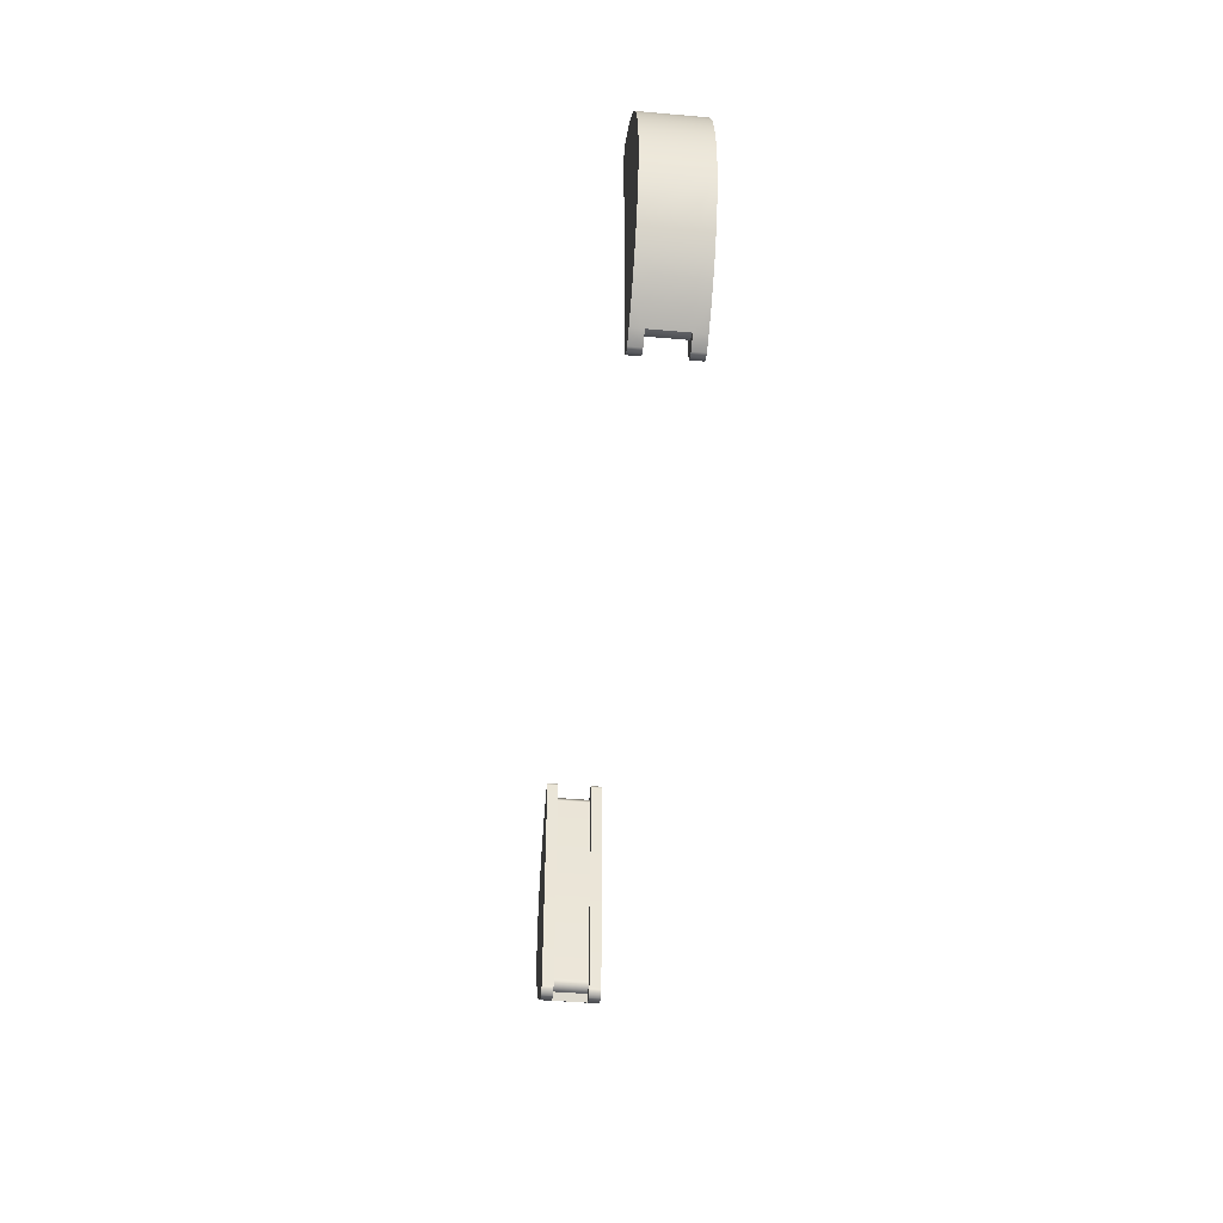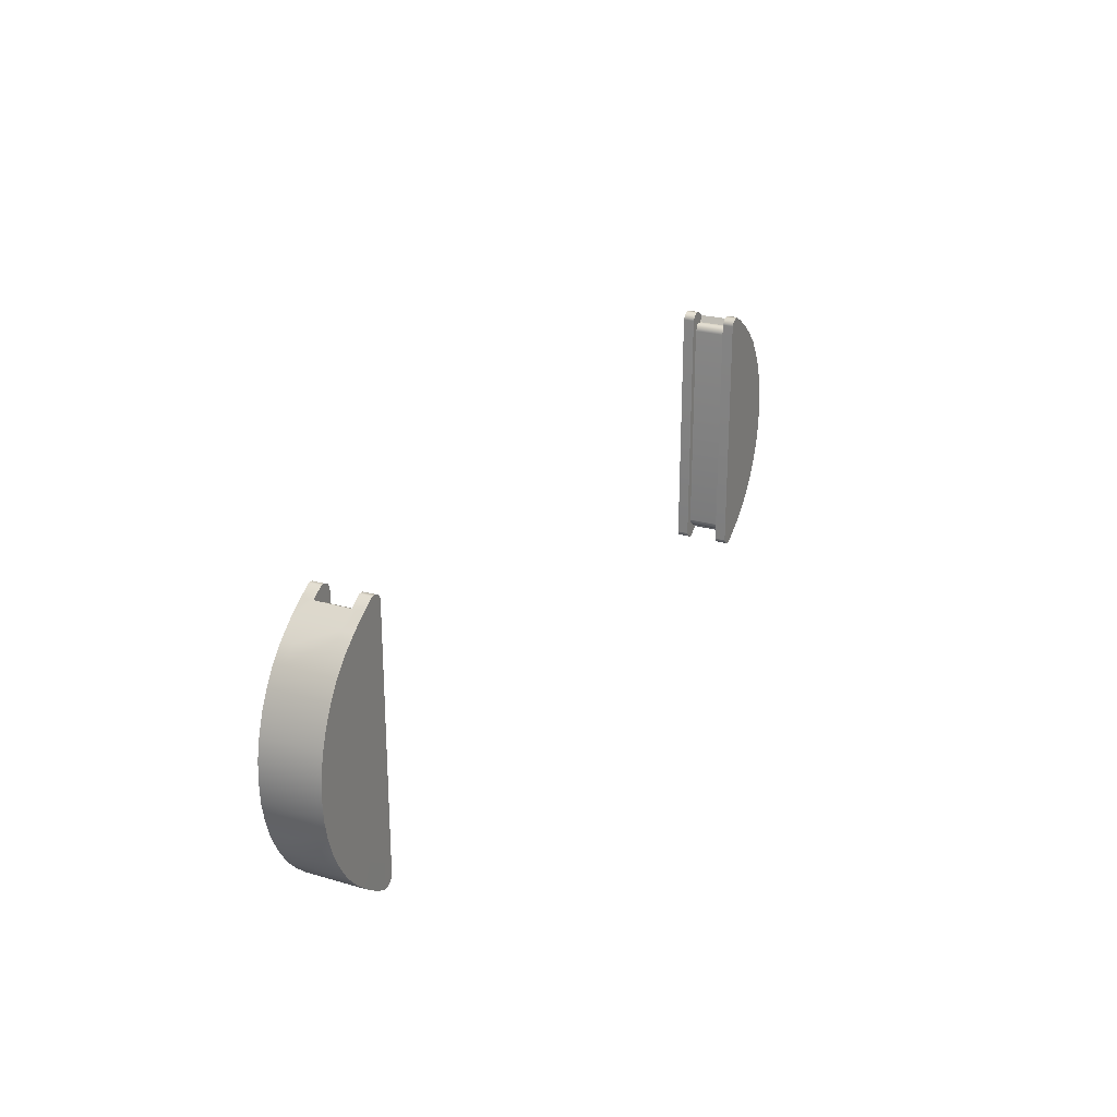
<metadata>
{"format":"obj","ext":"obj","renderer":"f3d","projection":"perspective","resolution":1024,"background":"white","views":[{"elev":-45.9,"azim":-95.8,"up":"+Y"},{"elev":24.5,"azim":-64.4,"up":"+Y"}]}
</metadata>
<code>
g ENV_S09_Portal_Pieces_MO
v -1.666 0.5736 -0.125
v -1.655 0.555 -0.125
v -1.655 0.555 -0.07502
v -1.666 0.5736 -0.07502
v -1.687 0.5857 -0.07502
v -1.687 0.5857 -0.125
v -1.709 0.5854 -0.07502
v -1.709 0.5854 -0.125
v -1.761 0.554 -0.125
v -1.761 0.554 -0.07502
v -1.833 0.5045 -0.125
v -1.833 0.5045 -0.07502
v -1.761 0.554 0.07502
v -1.893 0.4523 -0.07502
v -1.893 0.4523 -0.125
v -1.95 0.3907 -0.125
v -1.833 0.5045 0.07502
v -1.95 0.3907 -0.07502
v -1.893 0.4523 0.07502
v -1.995 0.3199 -0.07502
v -1.995 0.3199 -0.125
v -2.033 0.2448 -0.125
v -1.95 0.3907 0.07502
v -1.761 0.554 0.125
v -1.833 0.5045 0.125
v -1.709 0.5854 0.125
v -1.893 0.4523 0.125
v -1.709 0.5854 0.07502
v -1.687 0.5857 0.125
v -1.687 0.5857 0.07502
v -1.666 0.5736 0.07502
v -1.666 0.5736 0.125
v -1.655 0.555 0.125
v -1.655 0.555 0.07502
v -1.95 0.3907 0.125
v -1.995 0.3199 0.07502
v -1.995 0.3199 0.125
v -2.033 0.2448 -0.07502
v -2.033 0.2448 0.07502
v -2.033 0.2448 0.125
v -2.059 0.1656 -0.07502
v -2.059 0.1656 -0.125
v -2.076 0.0834 -0.125
v -2.059 0.1656 0.07502
v -2.059 0.1656 0.125
v -2.076 0.0834 -0.07502
v -2.076 0.0834 0.07502
v -2.076 0.0834 0.125
v -2.081 -3.147e-05 -0.07502
v -2.081 -3.147e-05 -0.125
v -2.076 -0.08385 -0.125
v -2.081 -3.147e-05 0.07502
v -2.081 -3.147e-05 0.125
v -2.076 -0.08385 -0.07502
v -2.076 -0.08385 0.07502
v -2.076 -0.08385 0.125
v -2.059 -0.1656 -0.07502
v -2.059 -0.1656 -0.125
v -2.033 -0.2454 -0.125
v -2.059 -0.1656 0.07502
v -2.059 -0.1656 0.125
v -2.033 -0.2454 -0.07502
v -2.033 -0.2454 0.07502
v -2.033 -0.2454 0.125
v -1.995 -0.3199 -0.07502
v -1.995 -0.3199 -0.125
v -1.949 -0.3902 -0.125
v -1.995 -0.3199 0.07502
v -1.995 -0.3199 0.125
v -1.949 -0.3902 -0.07502
v -1.949 -0.3902 0.07502
v -1.949 -0.3902 0.125
v -1.893 -0.4523 -0.07502
v -1.893 -0.4523 -0.125
v -1.83 -0.5085 -0.125
v -1.893 -0.4523 0.07502
v -1.893 -0.4523 0.125
v -1.83 -0.5085 -0.07502
v -1.83 -0.5085 0.07502
v -1.83 -0.5085 0.125
v -1.761 -0.5575 -0.07502
v -1.761 -0.5575 -0.125
v -1.761 -0.5575 0.07502
v -1.761 -0.5575 0.125
v -1.709 -0.5854 0.07502
v -1.709 -0.5854 0.125
v -1.709 -0.5854 -0.07502
v -1.709 -0.5854 -0.125
v -1.687 -0.5857 0.07502
v -1.687 -0.5857 0.125
v -1.687 -0.5857 -0.125
v -1.687 -0.5857 -0.07502
v -1.666 -0.5736 -0.07502
v -1.666 -0.5736 -0.125
v -1.655 -0.555 -0.07502
v -1.655 -0.555 -0.125
v -1.666 -0.5736 0.125
v -1.666 -0.5736 0.07502
v -1.655 -0.555 0.07502
v -1.655 -0.555 0.125
v -1.655 -0.555 -0.07502
v -1.655 -3.147e-05 -0.125
v -1.655 -0.555 -0.125
v -1.655 -3.147e-05 -0.07502
v -1.655 0.555 -0.125
v -1.655 0.555 -0.07502
v -1.743 0.5246 -0.07502
v -1.761 0.554 -0.07502
v -1.709 0.5854 -0.07502
v -1.687 0.5857 -0.07502
v -1.707 0.5251 -0.07502
v -1.666 0.5736 -0.07502
v -1.655 0.555 -0.07502
v -1.689 0.4943 -0.07502
v -1.689 -3.147e-05 -0.07502
v -1.655 -3.147e-05 -0.07502
v -1.689 -0.4943 -0.07502
v -1.655 -0.555 -0.07502
v -1.666 -0.5736 -0.07502
v -1.707 -0.5251 -0.07502
v -1.687 -0.5857 -0.07502
v -1.709 -0.5854 -0.07502
v -1.743 -0.5246 -0.07502
v -1.761 -0.5575 -0.07502
v -1.655 0.555 -0.125
v -1.666 0.5736 -0.125
v -1.687 0.5857 -0.125
v -1.655 -3.147e-05 -0.125
v -1.761 0.554 -0.125
v -1.709 0.5854 -0.125
v -1.833 0.5045 -0.125
v -1.893 0.4523 -0.125
v -1.95 0.3907 -0.125
v -1.995 0.3199 -0.125
v -2.033 0.2448 -0.125
v -2.059 0.1656 -0.125
v -2.076 0.0834 -0.125
v -2.081 -3.147e-05 -0.125
v -2.076 -0.08385 -0.125
v -2.059 -0.1656 -0.125
v -2.033 -0.2454 -0.125
v -1.995 -0.3199 -0.125
v -1.949 -0.3902 -0.125
v -1.893 -0.4523 -0.125
v -1.83 -0.5085 -0.125
v -1.761 -0.5575 -0.125
v -1.709 -0.5854 -0.125
v -1.687 -0.5857 -0.125
v -1.655 -0.555 -0.125
v -1.666 -0.5736 -0.125
v -1.743 0.5246 0.07502
v -1.709 0.5854 0.07502
v -1.761 0.554 0.07502
v -1.707 0.5251 0.07502
v -1.687 0.5857 0.07502
v -1.666 0.5736 0.07502
v -1.689 0.4943 0.07502
v -1.655 0.555 0.07502
v -1.689 -3.147e-05 0.07502
v -1.655 -3.147e-05 0.07502
v -1.689 -0.4943 0.07502
v -1.655 -0.555 0.07502
v -1.707 -0.5251 0.07502
v -1.666 -0.5736 0.07502
v -1.687 -0.5857 0.07502
v -1.743 -0.5246 0.07502
v -1.709 -0.5854 0.07502
v -1.761 -0.5575 0.07502
v -1.655 -3.147e-05 0.125
v -1.655 -0.555 0.125
v -1.666 -0.5736 0.125
v -1.687 -0.5857 0.125
v -1.709 -0.5854 0.125
v -1.761 -0.5575 0.125
v -1.83 -0.5085 0.125
v -1.893 -0.4523 0.125
v -1.949 -0.3902 0.125
v -1.995 -0.3199 0.125
v -2.033 -0.2454 0.125
v -2.059 -0.1656 0.125
v -2.076 -0.08385 0.125
v -2.081 -3.147e-05 0.125
v -2.076 0.0834 0.125
v -2.059 0.1656 0.125
v -2.033 0.2448 0.125
v -1.995 0.3199 0.125
v -1.95 0.3907 0.125
v -1.893 0.4523 0.125
v -1.833 0.5045 0.125
v -1.761 0.554 0.125
v -1.709 0.5854 0.125
v -1.687 0.5857 0.125
v -1.655 0.555 0.125
v -1.666 0.5736 0.125
v -1.655 -3.147e-05 0.125
v -1.655 -0.555 0.07502
v -1.655 -0.555 0.125
v -1.655 -3.147e-05 0.07502
v -1.655 0.555 0.125
v -1.655 0.555 0.07502
v -1.707 -0.5251 -0.07502
v -1.743 -0.5246 -0.07502
v -1.743 -0.5246 0.07502
v -1.707 -0.5251 0.07502
v -1.689 -0.4943 0.07502
v -1.689 -0.4943 -0.07502
v -1.689 -3.147e-05 -0.07502
v -1.689 -3.147e-05 0.07502
v -1.689 0.4943 -0.07502
v -1.689 0.4943 0.07502
v -1.707 0.5251 -0.07502
v -1.707 0.5251 0.07502
v -1.743 0.5246 -0.07502
v -1.743 0.5246 0.07502
v -1.761 0.554 -0.07502
v -1.743 0.5246 -0.07502
v -1.743 0.5246 0.07502
v -1.761 0.554 0.07502
v -1.761 -0.5575 0.07502
v -1.743 -0.5246 0.07502
v -1.743 -0.5246 -0.07502
v -1.761 -0.5575 -0.07502
v 1.666 0.5736 -0.125
v 1.655 0.555 -0.07502
v 1.655 0.555 -0.125
v 1.666 0.5736 -0.07502
v 1.687 0.5857 -0.07502
v 1.687 0.5857 -0.125
v 1.709 0.5854 -0.07502
v 1.709 0.5854 -0.125
v 1.761 0.554 -0.125
v 1.761 0.554 -0.07502
v 1.833 0.5045 -0.125
v 1.833 0.5045 -0.07502
v 1.761 0.554 0.07502
v 1.893 0.4523 -0.07502
v 1.893 0.4523 -0.125
v 1.95 0.3907 -0.125
v 1.833 0.5045 0.07502
v 1.95 0.3907 -0.07502
v 1.893 0.4523 0.07502
v 1.995 0.3199 -0.07502
v 1.995 0.3199 -0.125
v 2.033 0.2448 -0.125
v 1.95 0.3907 0.07502
v 1.761 0.554 0.125
v 1.833 0.5045 0.125
v 1.709 0.5854 0.125
v 1.893 0.4523 0.125
v 1.709 0.5854 0.07502
v 1.687 0.5857 0.125
v 1.687 0.5857 0.07502
v 1.666 0.5736 0.07502
v 1.666 0.5736 0.125
v 1.655 0.555 0.125
v 1.655 0.555 0.07502
v 1.95 0.3907 0.125
v 1.995 0.3199 0.07502
v 1.995 0.3199 0.125
v 2.033 0.2448 -0.07502
v 2.033 0.2448 0.07502
v 2.033 0.2448 0.125
v 2.059 0.1656 -0.07502
v 2.059 0.1656 -0.125
v 2.076 0.0834 -0.125
v 2.059 0.1656 0.07502
v 2.059 0.1656 0.125
v 2.076 0.0834 -0.07502
v 2.076 0.0834 0.07502
v 2.076 0.0834 0.125
v 2.081 -3.147e-05 -0.07502
v 2.081 -3.147e-05 -0.125
v 2.076 -0.08385 -0.125
v 2.081 -3.147e-05 0.07502
v 2.081 -3.147e-05 0.125
v 2.076 -0.08385 -0.07502
v 2.076 -0.08385 0.07502
v 2.076 -0.08385 0.125
v 2.059 -0.1656 -0.07502
v 2.059 -0.1656 -0.125
v 2.033 -0.2454 -0.125
v 2.059 -0.1656 0.07502
v 2.059 -0.1656 0.125
v 2.033 -0.2454 -0.07502
v 2.033 -0.2454 0.07502
v 2.033 -0.2454 0.125
v 1.995 -0.3199 -0.07502
v 1.995 -0.3199 -0.125
v 1.949 -0.3902 -0.125
v 1.995 -0.3199 0.07502
v 1.995 -0.3199 0.125
v 1.949 -0.3902 -0.07502
v 1.949 -0.3902 0.07502
v 1.949 -0.3902 0.125
v 1.893 -0.4523 -0.07502
v 1.893 -0.4523 -0.125
v 1.83 -0.5085 -0.125
v 1.893 -0.4523 0.07502
v 1.893 -0.4523 0.125
v 1.83 -0.5085 -0.07502
v 1.83 -0.5085 0.07502
v 1.83 -0.5085 0.125
v 1.761 -0.5575 -0.07502
v 1.761 -0.5575 -0.125
v 1.761 -0.5575 0.07502
v 1.761 -0.5575 0.125
v 1.709 -0.5854 0.07502
v 1.709 -0.5854 0.125
v 1.709 -0.5854 -0.07502
v 1.709 -0.5854 -0.125
v 1.687 -0.5857 0.07502
v 1.687 -0.5857 0.125
v 1.687 -0.5857 -0.125
v 1.687 -0.5857 -0.07502
v 1.666 -0.5736 -0.07502
v 1.666 -0.5736 -0.125
v 1.655 -0.555 -0.07502
v 1.655 -0.555 -0.125
v 1.666 -0.5736 0.125
v 1.666 -0.5736 0.07502
v 1.655 -0.555 0.07502
v 1.655 -0.555 0.125
v 1.655 -0.555 -0.07502
v 1.655 -0.555 -0.125
v 1.655 -3.147e-05 -0.125
v 1.655 -3.147e-05 -0.07502
v 1.655 0.555 -0.125
v 1.655 0.555 -0.07502
v 1.743 0.5246 -0.07502
v 1.709 0.5854 -0.07502
v 1.761 0.554 -0.07502
v 1.687 0.5857 -0.07502
v 1.707 0.5251 -0.07502
v 1.666 0.5736 -0.07502
v 1.655 0.555 -0.07502
v 1.689 0.4943 -0.07502
v 1.689 -3.147e-05 -0.07502
v 1.655 -3.147e-05 -0.07502
v 1.689 -0.4943 -0.07502
v 1.655 -0.555 -0.07502
v 1.666 -0.5736 -0.07502
v 1.707 -0.5251 -0.07502
v 1.687 -0.5857 -0.07502
v 1.709 -0.5854 -0.07502
v 1.743 -0.5246 -0.07502
v 1.761 -0.5575 -0.07502
v 1.655 0.555 -0.125
v 1.687 0.5857 -0.125
v 1.666 0.5736 -0.125
v 1.655 -3.147e-05 -0.125
v 1.761 0.554 -0.125
v 1.709 0.5854 -0.125
v 1.833 0.5045 -0.125
v 1.893 0.4523 -0.125
v 1.95 0.3907 -0.125
v 1.995 0.3199 -0.125
v 2.033 0.2448 -0.125
v 2.059 0.1656 -0.125
v 2.076 0.0834 -0.125
v 2.081 -3.147e-05 -0.125
v 2.076 -0.08385 -0.125
v 2.059 -0.1656 -0.125
v 2.033 -0.2454 -0.125
v 1.995 -0.3199 -0.125
v 1.949 -0.3902 -0.125
v 1.893 -0.4523 -0.125
v 1.83 -0.5085 -0.125
v 1.761 -0.5575 -0.125
v 1.709 -0.5854 -0.125
v 1.687 -0.5857 -0.125
v 1.655 -0.555 -0.125
v 1.666 -0.5736 -0.125
v 1.743 0.5246 0.07502
v 1.761 0.554 0.07502
v 1.709 0.5854 0.07502
v 1.707 0.5251 0.07502
v 1.687 0.5857 0.07502
v 1.666 0.5736 0.07502
v 1.689 0.4943 0.07502
v 1.655 0.555 0.07502
v 1.689 -3.147e-05 0.07502
v 1.655 -3.147e-05 0.07502
v 1.689 -0.4943 0.07502
v 1.655 -0.555 0.07502
v 1.707 -0.5251 0.07502
v 1.666 -0.5736 0.07502
v 1.687 -0.5857 0.07502
v 1.743 -0.5246 0.07502
v 1.709 -0.5854 0.07502
v 1.761 -0.5575 0.07502
v 1.655 -3.147e-05 0.125
v 1.666 -0.5736 0.125
v 1.655 -0.555 0.125
v 1.687 -0.5857 0.125
v 1.709 -0.5854 0.125
v 1.761 -0.5575 0.125
v 1.83 -0.5085 0.125
v 1.893 -0.4523 0.125
v 1.949 -0.3902 0.125
v 1.995 -0.3199 0.125
v 2.033 -0.2454 0.125
v 2.059 -0.1656 0.125
v 2.076 -0.08385 0.125
v 2.081 -3.147e-05 0.125
v 2.076 0.0834 0.125
v 2.059 0.1656 0.125
v 2.033 0.2448 0.125
v 1.995 0.3199 0.125
v 1.95 0.3907 0.125
v 1.893 0.4523 0.125
v 1.833 0.5045 0.125
v 1.761 0.554 0.125
v 1.709 0.5854 0.125
v 1.687 0.5857 0.125
v 1.655 0.555 0.125
v 1.666 0.5736 0.125
v 1.655 -3.147e-05 0.125
v 1.655 -0.555 0.125
v 1.655 -0.555 0.07502
v 1.655 -3.147e-05 0.07502
v 1.655 0.555 0.125
v 1.655 0.555 0.07502
v 1.707 -0.5251 -0.07502
v 1.743 -0.5246 0.07502
v 1.743 -0.5246 -0.07502
v 1.707 -0.5251 0.07502
v 1.689 -0.4943 0.07502
v 1.689 -0.4943 -0.07502
v 1.689 -3.147e-05 -0.07502
v 1.689 -3.147e-05 0.07502
v 1.689 0.4943 -0.07502
v 1.689 0.4943 0.07502
v 1.707 0.5251 -0.07502
v 1.707 0.5251 0.07502
v 1.743 0.5246 -0.07502
v 1.743 0.5246 0.07502
v 1.761 0.554 -0.07502
v 1.761 0.554 0.07502
v 1.743 0.5246 0.07502
v 1.743 0.5246 -0.07502
v 1.761 -0.5575 0.07502
v 1.761 -0.5575 -0.07502
v 1.743 -0.5246 -0.07502
v 1.743 -0.5246 0.07502
g ENV_S09_Portal_Pieces_MO_0
f 3 2 1
f 4 3 1
f 5 4 1
f 6 5 1
f 5 6 7
f 6 8 7
f 7 8 9
f 10 7 9
f 10 9 11
f 12 10 11
f 13 10 12
f 12 11 14
f 11 15 14
f 14 15 16
f 17 13 12
f 17 12 14
f 18 14 16
f 19 17 14
f 19 14 18
f 18 16 20
f 16 21 20
f 20 21 22
f 23 19 18
f 23 18 20
f 24 13 17
f 25 24 17
f 25 17 19
f 24 26 13
f 27 25 19
f 27 19 23
f 26 28 13
f 26 29 28
f 29 30 28
f 31 30 29
f 32 31 29
f 32 33 31
f 33 34 31
f 35 27 23
f 35 23 36
f 36 23 20
f 37 35 36
f 36 20 38
f 38 20 22
f 37 36 39
f 39 36 38
f 40 37 39
f 38 22 41
f 39 38 41
f 22 42 41
f 41 42 43
f 40 39 44
f 44 39 41
f 45 40 44
f 46 41 43
f 44 41 46
f 45 44 47
f 47 44 46
f 48 45 47
f 46 43 49
f 47 46 49
f 43 50 49
f 49 50 51
f 48 47 52
f 52 47 49
f 53 48 52
f 54 49 51
f 52 49 54
f 53 52 55
f 55 52 54
f 56 53 55
f 54 51 57
f 55 54 57
f 51 58 57
f 57 58 59
f 56 55 60
f 60 55 57
f 61 56 60
f 62 57 59
f 60 57 62
f 61 60 63
f 63 60 62
f 64 61 63
f 62 59 65
f 63 62 65
f 59 66 65
f 65 66 67
f 64 63 68
f 68 63 65
f 69 64 68
f 70 65 67
f 68 65 70
f 69 68 71
f 71 68 70
f 72 69 71
f 70 67 73
f 71 70 73
f 67 74 73
f 73 74 75
f 72 71 76
f 76 71 73
f 77 72 76
f 78 73 75
f 76 73 78
f 77 76 79
f 79 76 78
f 80 77 79
f 78 75 81
f 79 78 81
f 75 82 81
f 80 79 83
f 83 79 81
f 84 80 83
f 84 83 85
f 86 84 85
f 81 82 87
f 82 88 87
f 86 85 89
f 90 86 89
f 87 88 91
f 92 87 91
f 93 92 91
f 94 93 91
f 93 94 95
f 94 96 95
f 90 89 97
f 89 98 97
f 97 98 99
f 100 97 99
f 103 102 101
f 102 104 101
f 102 105 104
f 105 106 104
f 109 108 107
f 110 109 107
f 111 110 107
f 112 110 111
f 113 112 111
f 114 113 111
f 114 115 113
f 115 116 113
f 115 117 116
f 117 118 116
f 119 118 117
f 120 119 117
f 121 119 120
f 122 121 120
f 123 122 120
f 124 122 123
f 127 126 125
f 128 127 125
f 128 129 127
f 129 130 127
f 131 129 128
f 131 128 132
f 133 132 128
f 133 128 134
f 135 134 128
f 135 128 136
f 137 136 128
f 137 128 138
f 139 138 128
f 139 128 140
f 141 140 128
f 141 128 142
f 143 142 128
f 143 128 144
f 145 144 128
f 145 128 146
f 146 128 147
f 128 148 147
f 128 149 148
f 149 150 148
f 153 152 151
f 151 152 154
f 152 155 154
f 154 155 156
f 154 156 157
f 156 158 157
f 157 158 159
f 158 160 159
f 159 160 161
f 160 162 161
f 161 162 163
f 162 164 163
f 164 165 163
f 163 165 166
f 165 167 166
f 167 168 166
f 171 170 169
f 172 171 169
f 172 169 173
f 169 174 173
f 169 175 174
f 169 176 175
f 169 177 176
f 169 178 177
f 169 179 178
f 169 180 179
f 169 181 180
f 169 182 181
f 169 183 182
f 169 184 183
f 169 185 184
f 169 186 185
f 169 187 186
f 169 188 187
f 169 189 188
f 169 190 189
f 190 169 191
f 169 192 191
f 169 193 192
f 193 194 192
f 197 196 195
f 196 198 195
f 195 198 199
f 198 200 199
f 203 202 201
f 204 203 201
f 204 201 205
f 201 206 205
f 205 206 207
f 208 205 207
f 208 207 209
f 210 208 209
f 210 209 211
f 212 210 211
f 212 211 213
f 214 212 213
f 217 216 215
f 218 217 215
f 221 220 219
f 222 221 219
f 225 224 223
f 224 226 223
f 226 227 223
f 227 228 223
f 228 227 229
f 230 228 229
f 230 229 231
f 229 232 231
f 231 232 233
f 232 234 233
f 232 235 234
f 233 234 236
f 237 233 236
f 237 236 238
f 235 239 234
f 234 239 236
f 236 240 238
f 239 241 236
f 236 241 240
f 238 240 242
f 243 238 242
f 243 242 244
f 241 245 240
f 240 245 242
f 235 246 239
f 246 247 239
f 239 247 241
f 248 246 235
f 247 249 241
f 241 249 245
f 250 248 235
f 251 248 250
f 252 251 250
f 252 253 251
f 253 254 251
f 255 254 253
f 256 255 253
f 249 257 245
f 245 257 258
f 245 258 242
f 257 259 258
f 242 258 260
f 242 260 244
f 258 259 261
f 258 261 260
f 259 262 261
f 244 260 263
f 260 261 263
f 264 244 263
f 264 263 265
f 261 262 266
f 261 266 263
f 262 267 266
f 263 268 265
f 263 266 268
f 266 267 269
f 266 269 268
f 267 270 269
f 265 268 271
f 268 269 271
f 272 265 271
f 272 271 273
f 269 270 274
f 269 274 271
f 270 275 274
f 271 276 273
f 271 274 276
f 274 275 277
f 274 277 276
f 275 278 277
f 273 276 279
f 276 277 279
f 280 273 279
f 280 279 281
f 277 278 282
f 277 282 279
f 278 283 282
f 279 284 281
f 279 282 284
f 282 283 285
f 282 285 284
f 283 286 285
f 281 284 287
f 284 285 287
f 288 281 287
f 288 287 289
f 285 286 290
f 285 290 287
f 286 291 290
f 287 292 289
f 287 290 292
f 290 291 293
f 290 293 292
f 291 294 293
f 289 292 295
f 292 293 295
f 296 289 295
f 296 295 297
f 293 294 298
f 293 298 295
f 294 299 298
f 295 300 297
f 295 298 300
f 298 299 301
f 298 301 300
f 299 302 301
f 297 300 303
f 300 301 303
f 304 297 303
f 301 302 305
f 301 305 303
f 302 306 305
f 305 306 307
f 306 308 307
f 304 303 309
f 310 304 309
f 307 308 311
f 308 312 311
f 310 309 313
f 309 314 313
f 314 315 313
f 315 316 313
f 316 315 317
f 318 316 317
f 311 312 319
f 320 311 319
f 320 319 321
f 319 322 321
f 325 324 323
f 326 325 323
f 327 325 326
f 328 327 326
f 331 330 329
f 330 332 329
f 332 333 329
f 332 334 333
f 334 335 333
f 335 336 333
f 337 336 335
f 338 337 335
f 339 337 338
f 340 339 338
f 340 341 339
f 341 342 339
f 341 343 342
f 343 344 342
f 344 345 342
f 344 346 345
f 349 348 347
f 348 350 347
f 351 350 348
f 352 351 348
f 351 353 350
f 350 353 354
f 354 355 350
f 350 355 356
f 356 357 350
f 350 357 358
f 358 359 350
f 350 359 360
f 360 361 350
f 350 361 362
f 362 363 350
f 350 363 364
f 364 365 350
f 350 365 366
f 366 367 350
f 350 367 368
f 350 368 369
f 370 350 369
f 371 350 370
f 372 371 370
f 375 374 373
f 375 373 376
f 377 375 376
f 377 376 378
f 378 376 379
f 380 378 379
f 380 379 381
f 382 380 381
f 382 381 383
f 384 382 383
f 384 383 385
f 386 384 385
f 387 386 385
f 387 385 388
f 389 387 388
f 390 389 388
f 393 392 391
f 392 394 391
f 391 394 395
f 396 391 395
f 397 391 396
f 398 391 397
f 399 391 398
f 400 391 399
f 401 391 400
f 402 391 401
f 403 391 402
f 404 391 403
f 405 391 404
f 406 391 405
f 407 391 406
f 408 391 407
f 409 391 408
f 410 391 409
f 411 391 410
f 412 391 411
f 391 412 413
f 414 391 413
f 415 391 414
f 416 415 414
f 419 418 417
f 420 419 417
f 420 417 421
f 422 420 421
f 425 424 423
f 424 426 423
f 423 426 427
f 428 423 427
f 428 427 429
f 427 430 429
f 429 430 431
f 430 432 431
f 431 432 433
f 432 434 433
f 433 434 435
f 434 436 435
f 439 438 437
f 440 439 437
f 443 442 441
f 444 443 441

</code>
